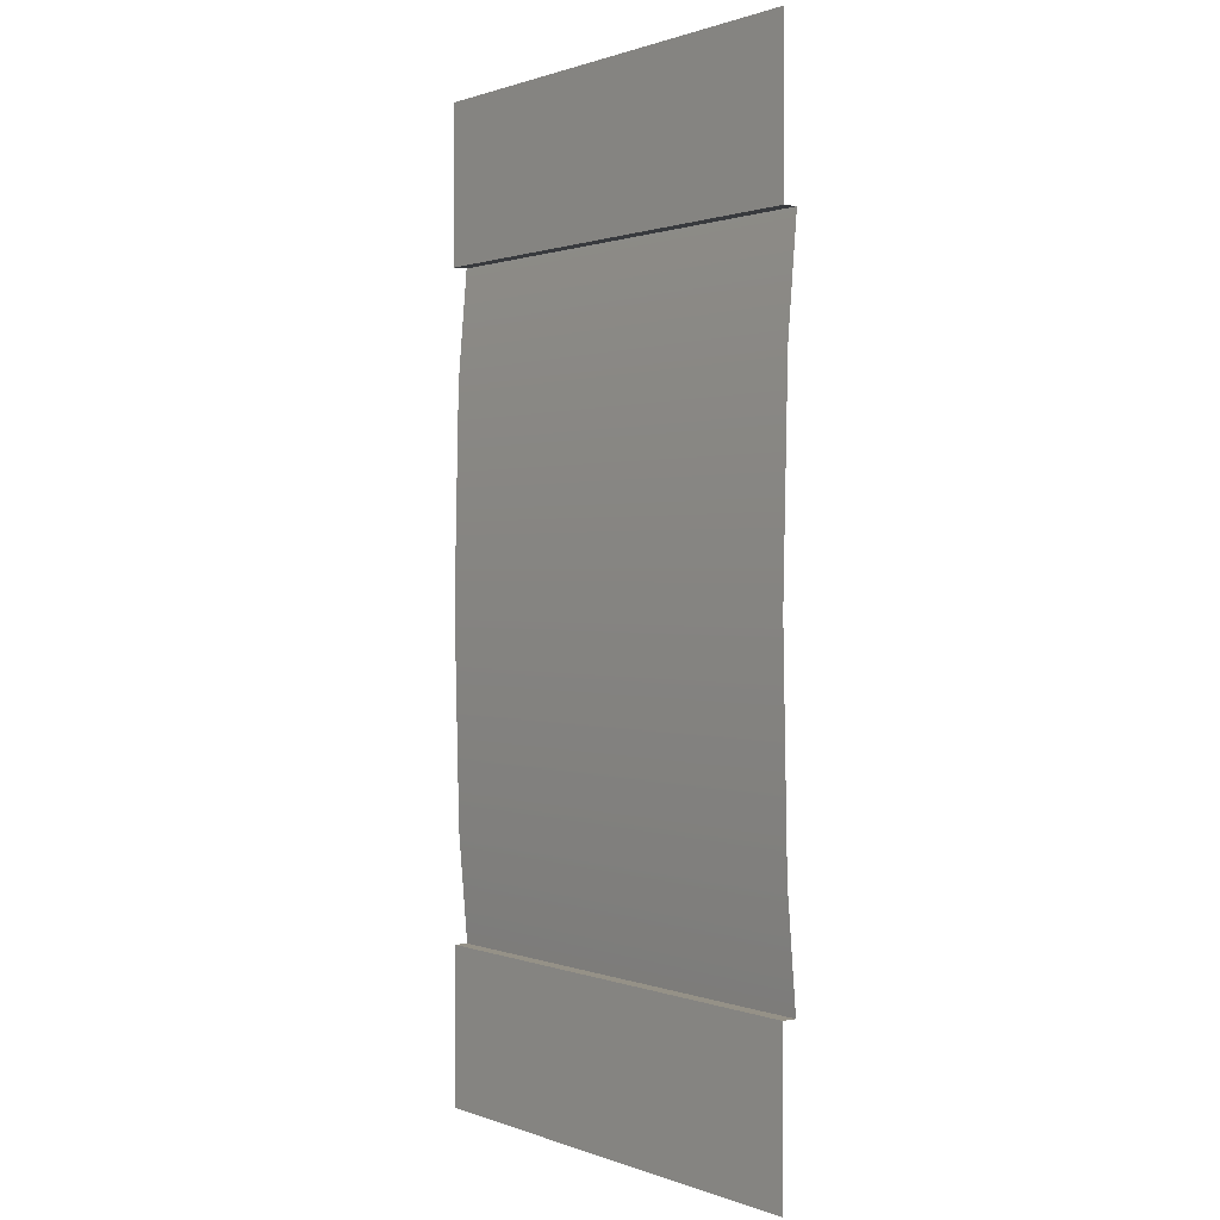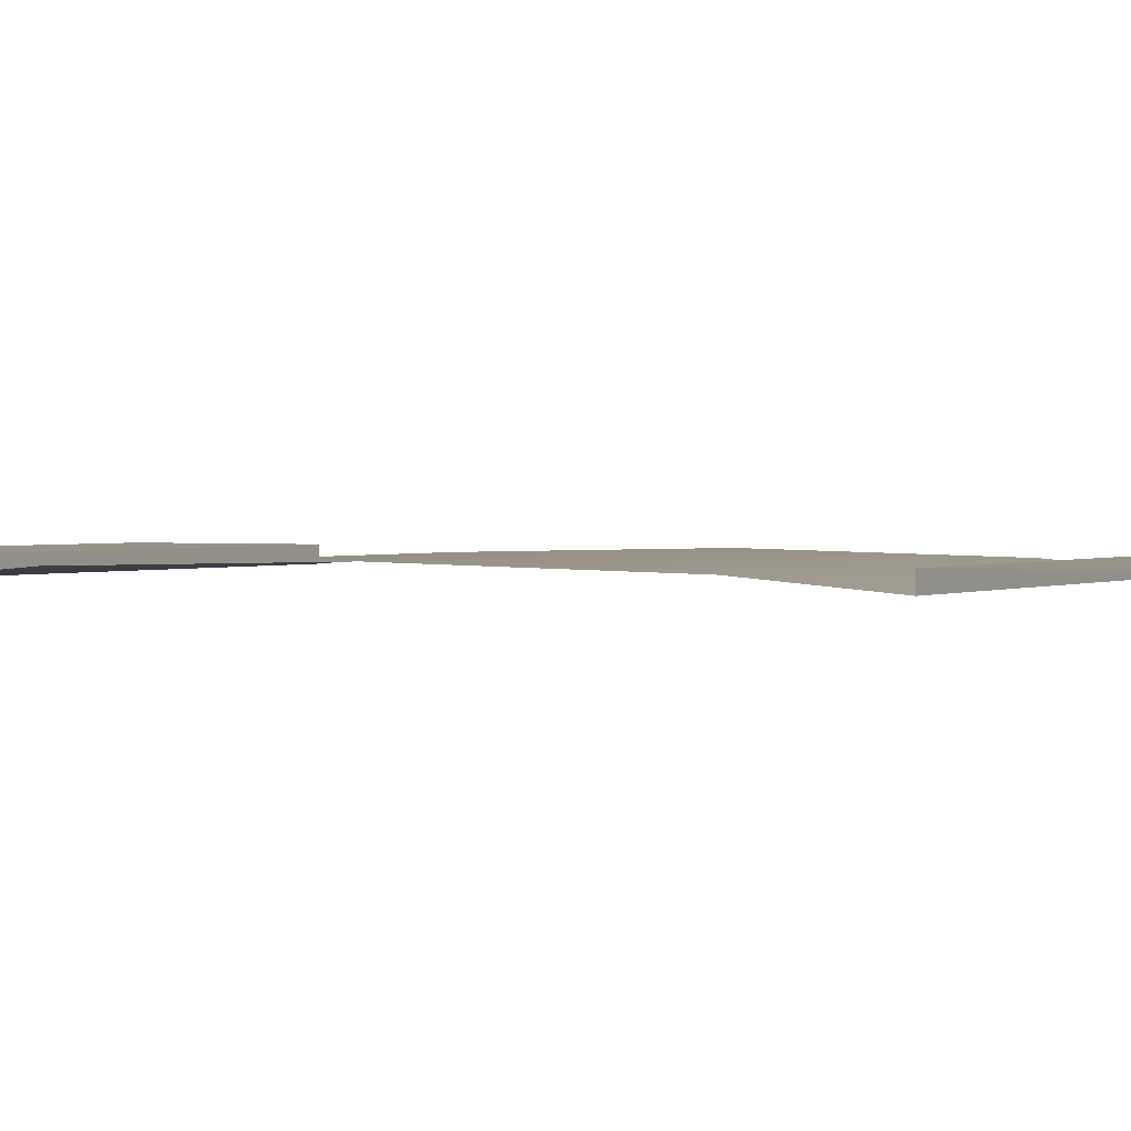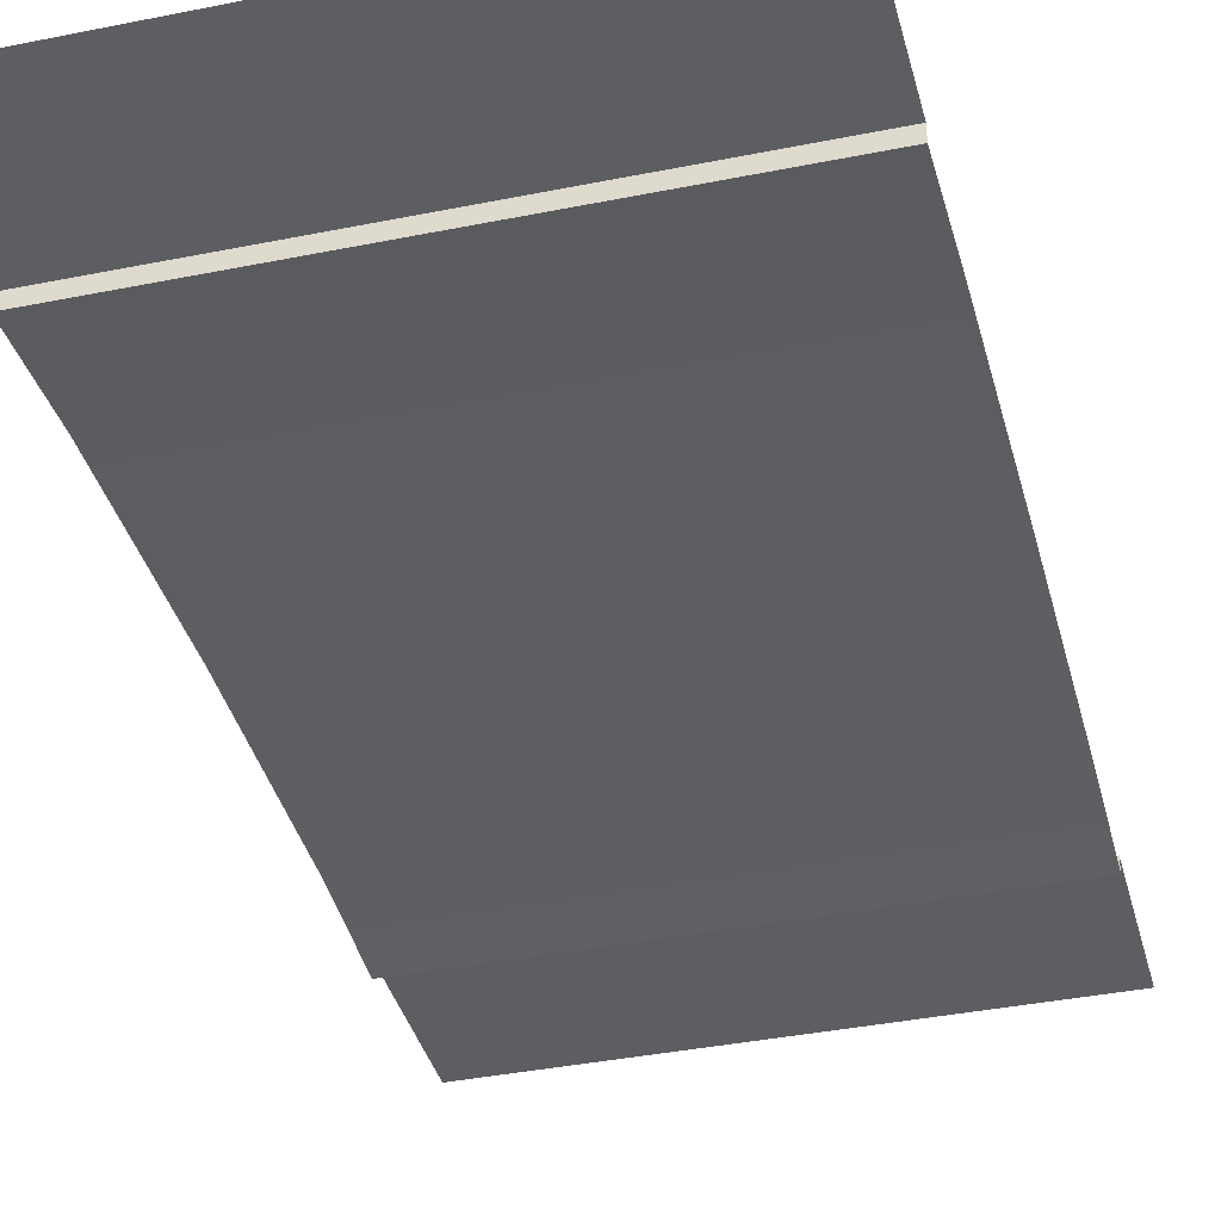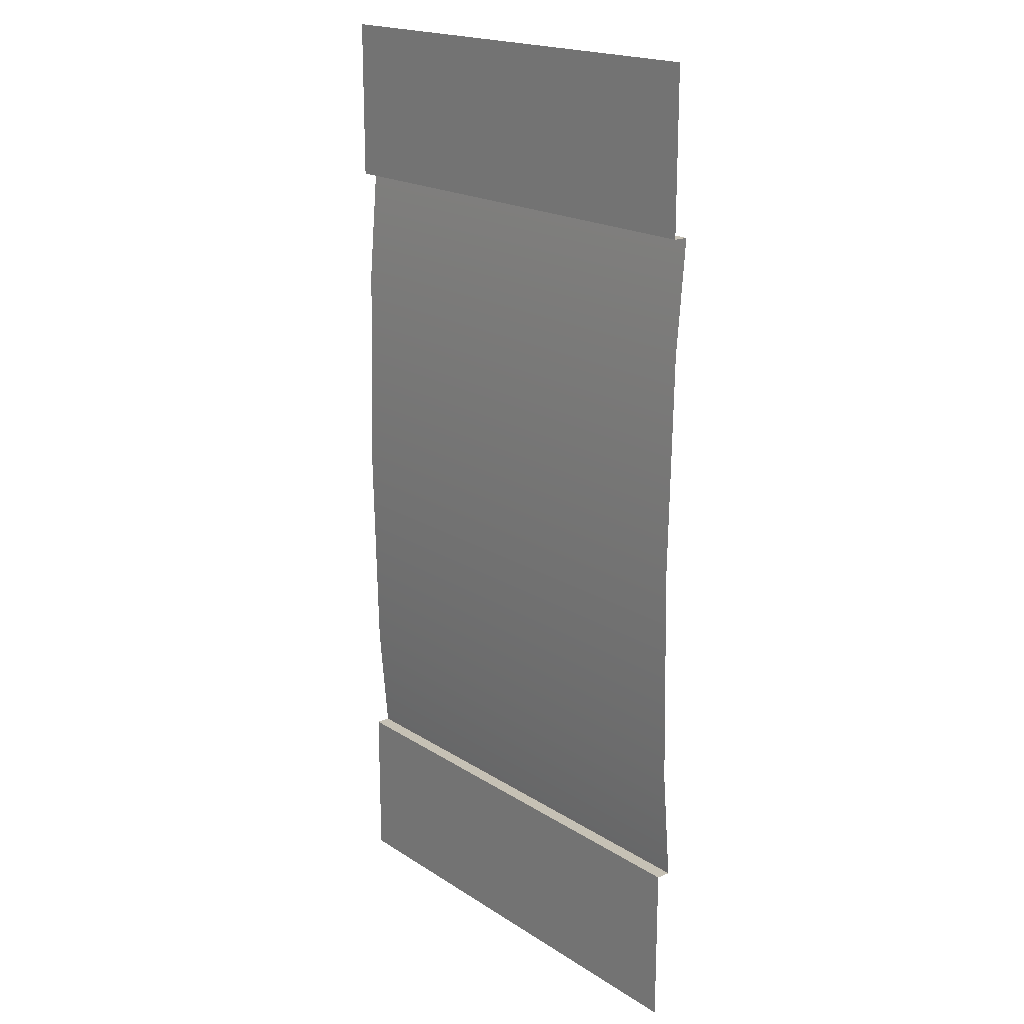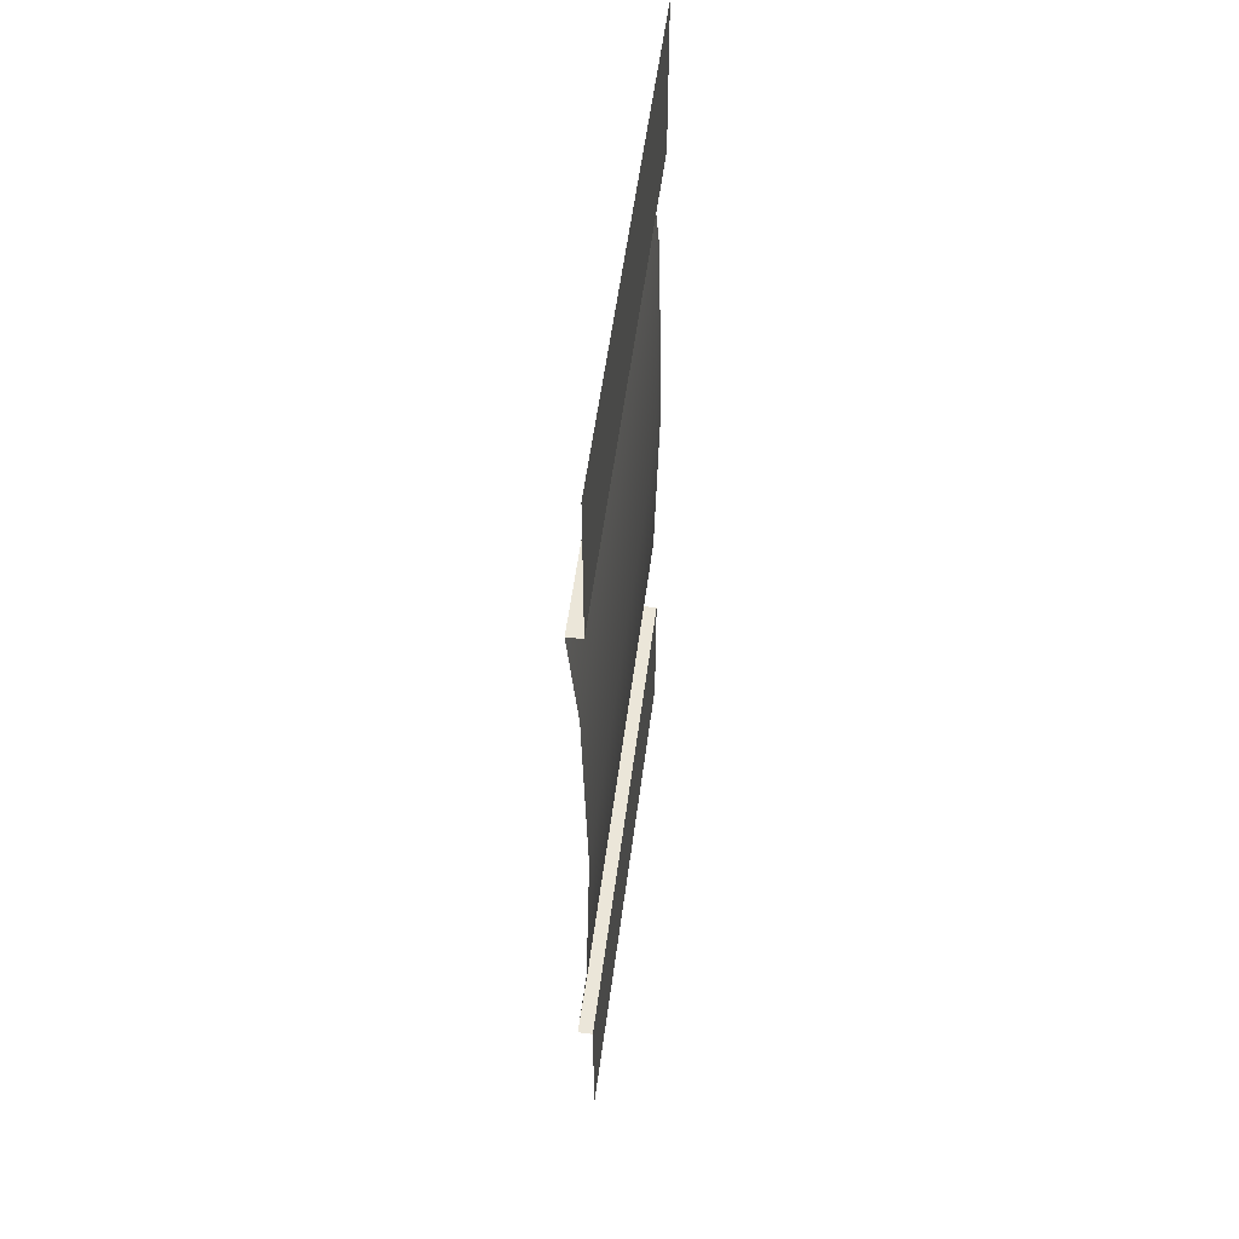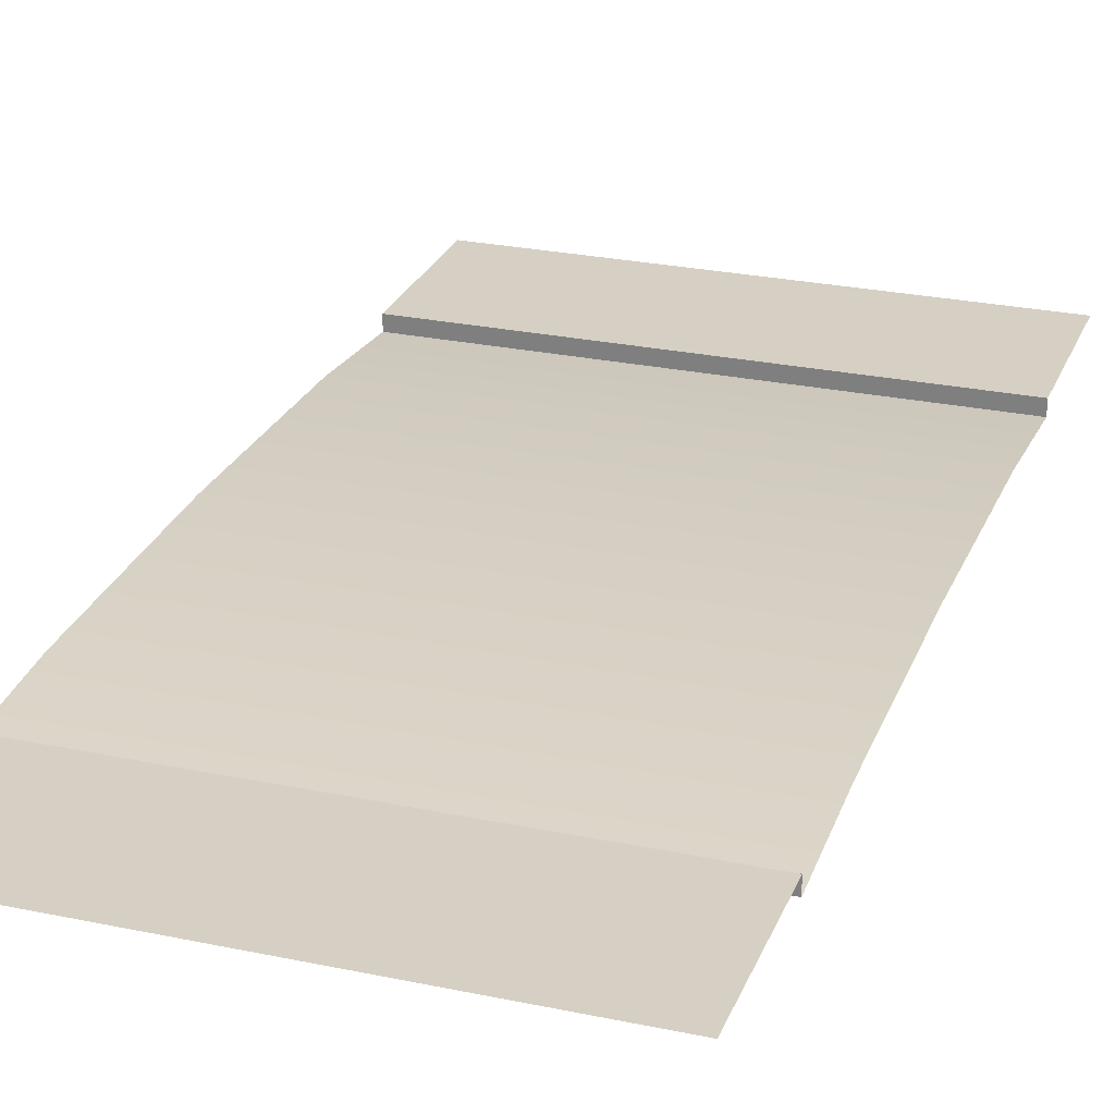
<metadata>
{"format":"obj","ext":"obj","renderer":"f3d","projection":"perspective","resolution":1024,"background":"white","views":[{"elev":0.9,"azim":53.5,"up":"+Y"},{"elev":1.3,"azim":117.7,"up":"+Z"},{"elev":-38.0,"azim":14.4,"up":"+Z"},{"elev":18.8,"azim":50.6,"up":"+Y"},{"elev":55.5,"azim":-82.5,"up":"+Y"},{"elev":26.0,"azim":18.5,"up":"+Z"}]}
</metadata>
<code>
v 2 -2.695 -0.000534
v -2 -1.783 -0.03931
v 2 -1.783 -0.03931
v -2 -2.695 -0.1163
v 2 -2.695 -0.1163
v 2 -4.001 -0.000534
v -2 -4.001 -0.000534
v -2 -2.695 -0.000534
v -2 0 0
v -2 2.695 -0.000534
v 2 0 0
v -2 1.783 -0.03931
v 2 1.783 -0.03931
v 2 2.695 -0.1163
v 2 4.001 -0.000534
v -2 4.001 -0.000534
v 2 2.695 -0.000534
v -2 2.695 -0.1163
v -2 -2.695 -0.1163
v 2 -2.695 -0.1163
v -2 -2.695 -0.000534
v 2 -2.695 -0.000534
v -2 2.695 -0.000534
v 2 2.695 -0.000534
v -2 2.695 -0.1163
v 2 2.695 -0.1163
f 19 20 3
f 2 3 11
f 8 22 5
f 7 6 1
f 11 13 12
f 14 17 23
f 24 15 16
f 13 26 18
f 2 19 3
f 9 2 11
f 4 8 5
f 21 7 1
f 9 11 12
f 25 14 23
f 10 24 16
f 12 13 18

</code>
